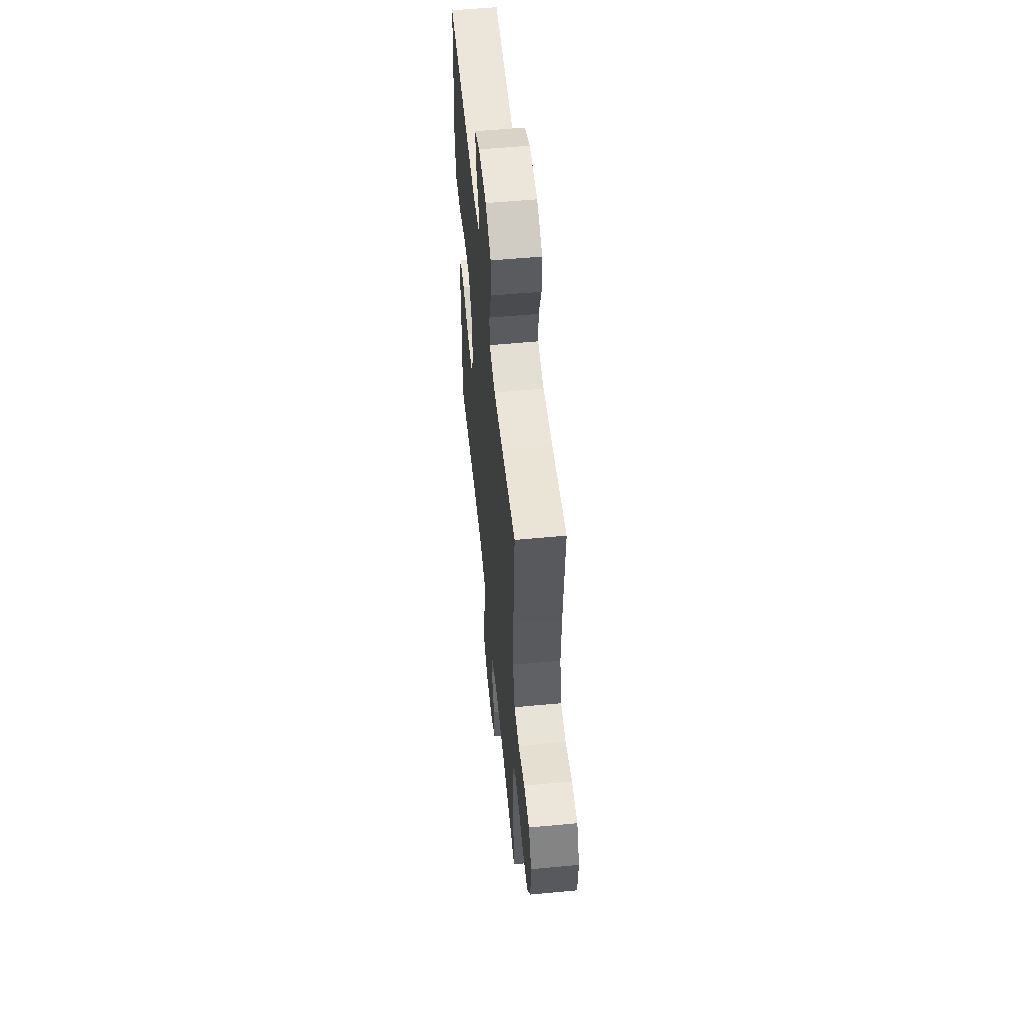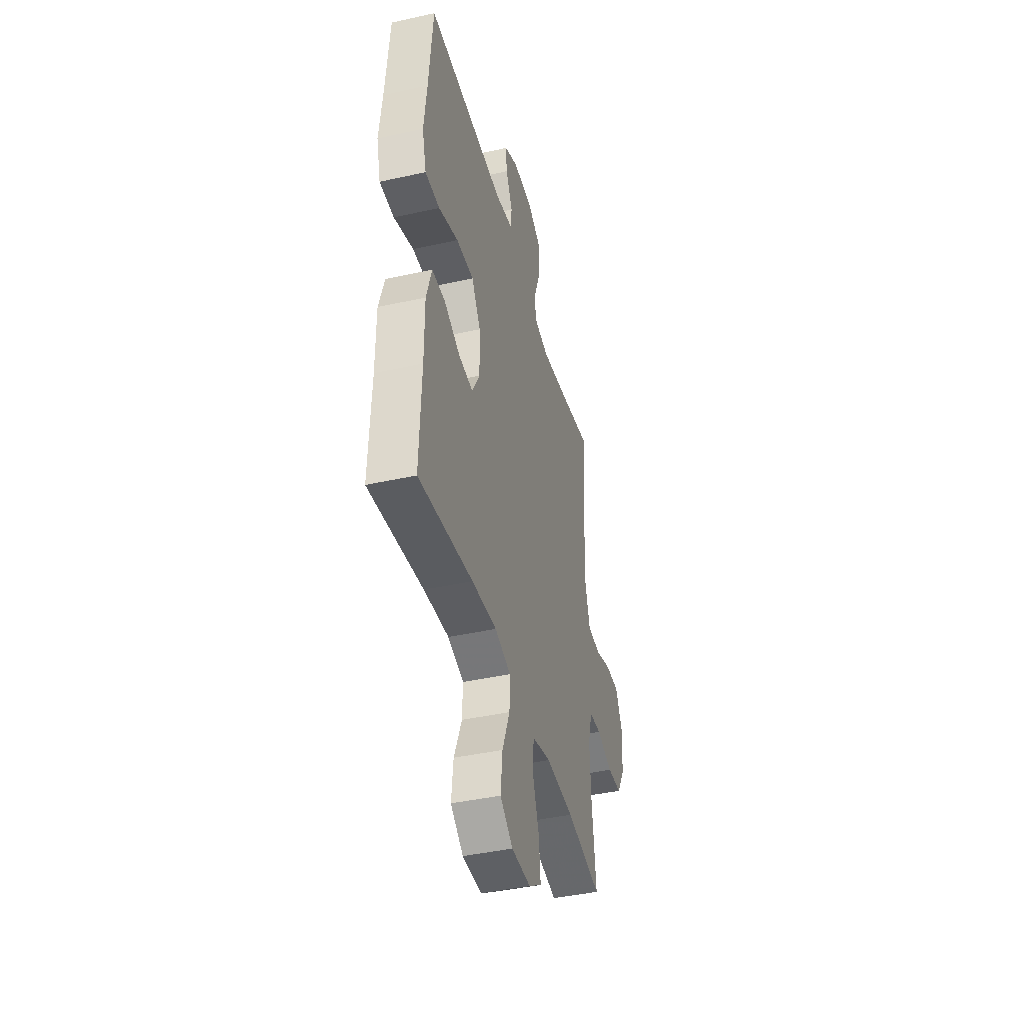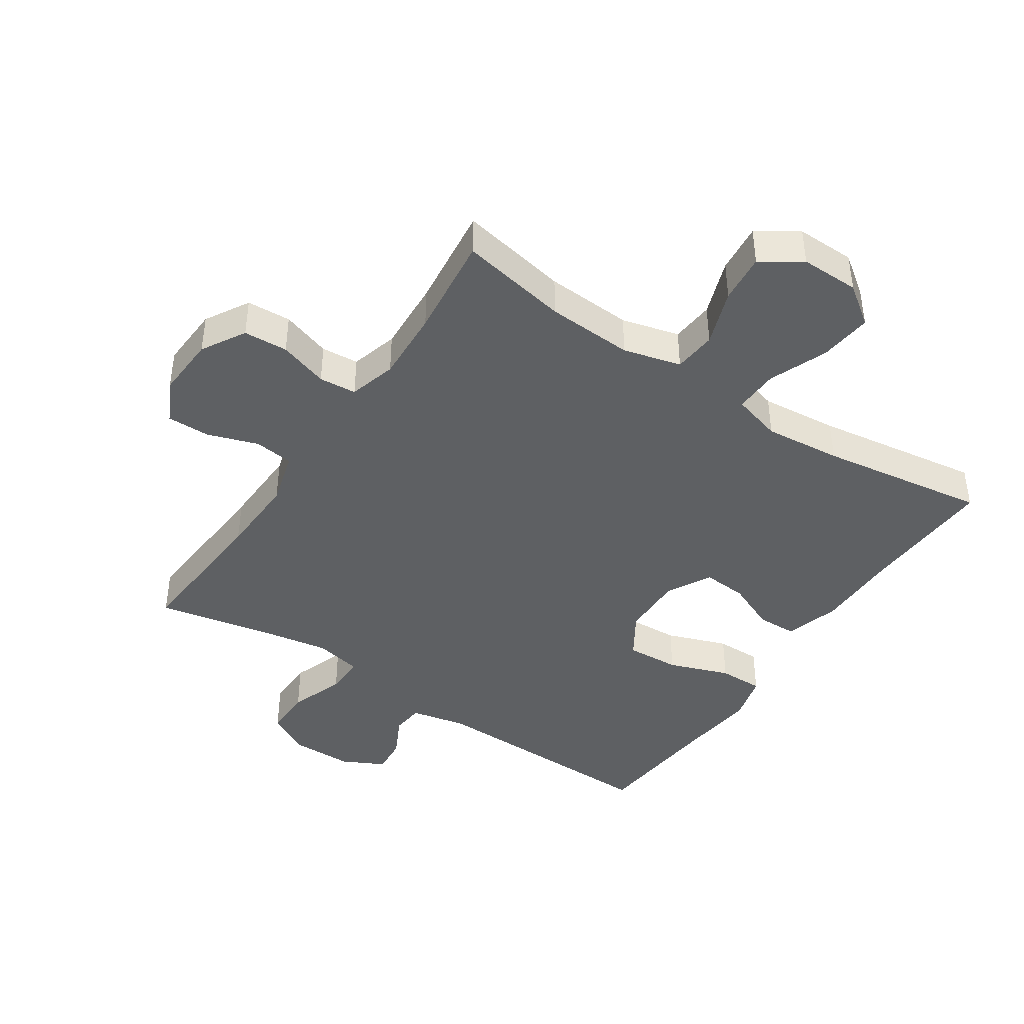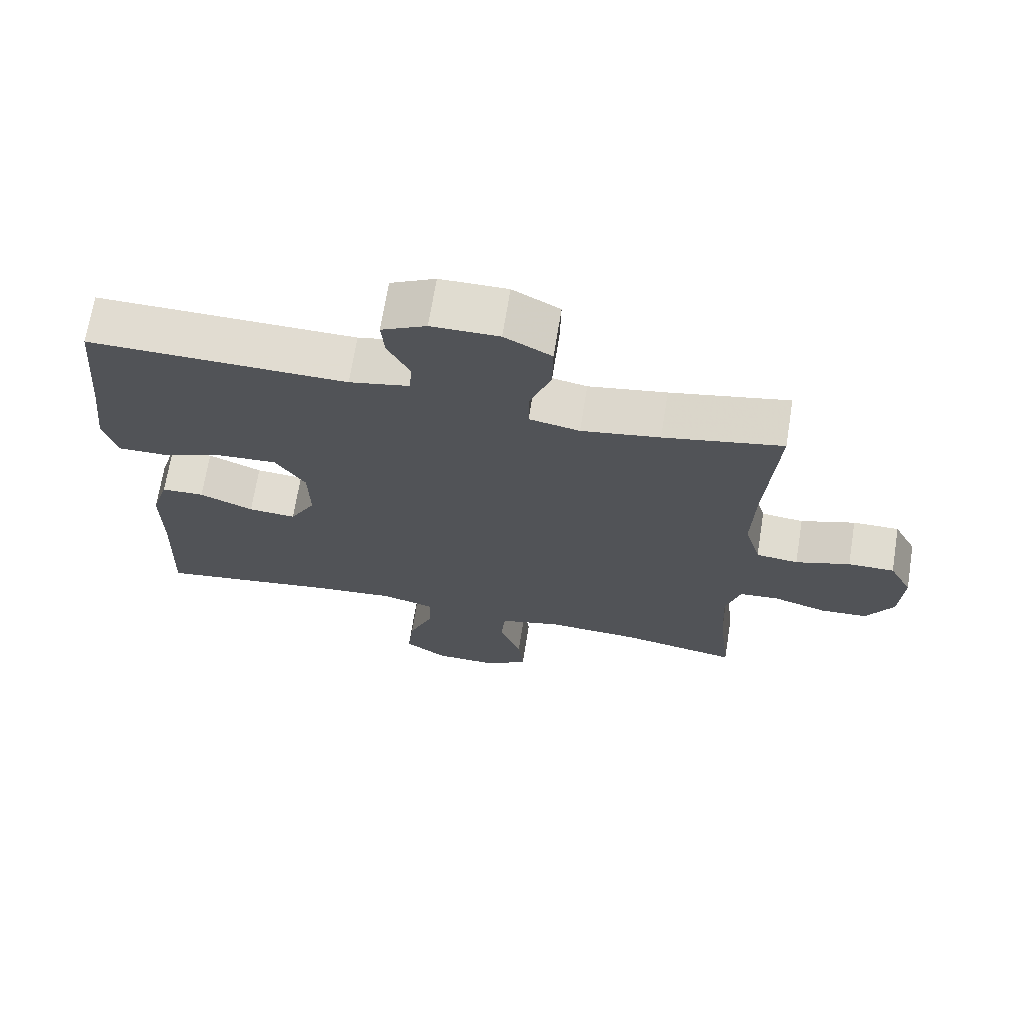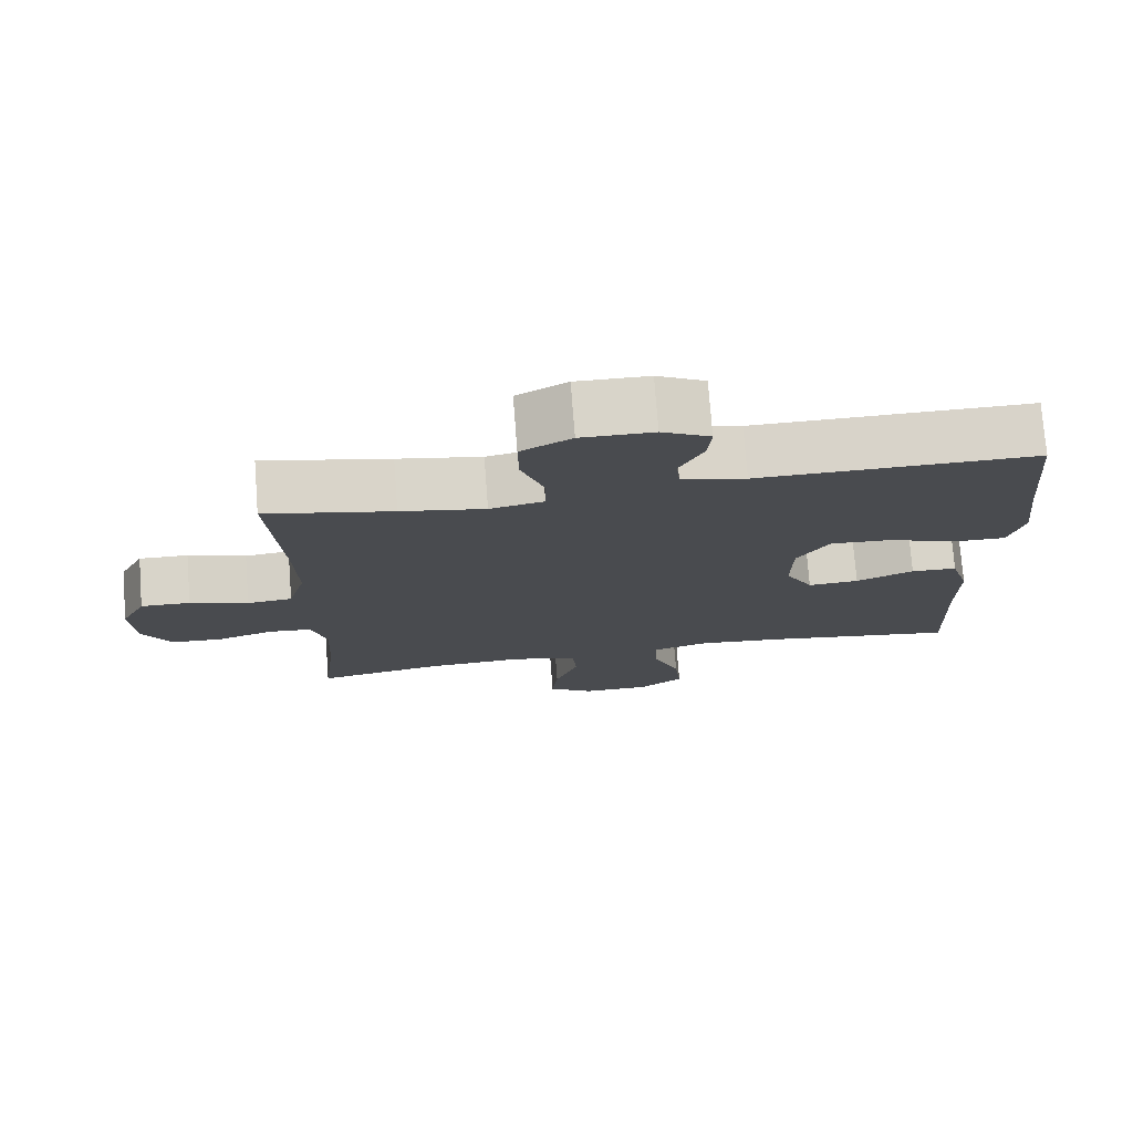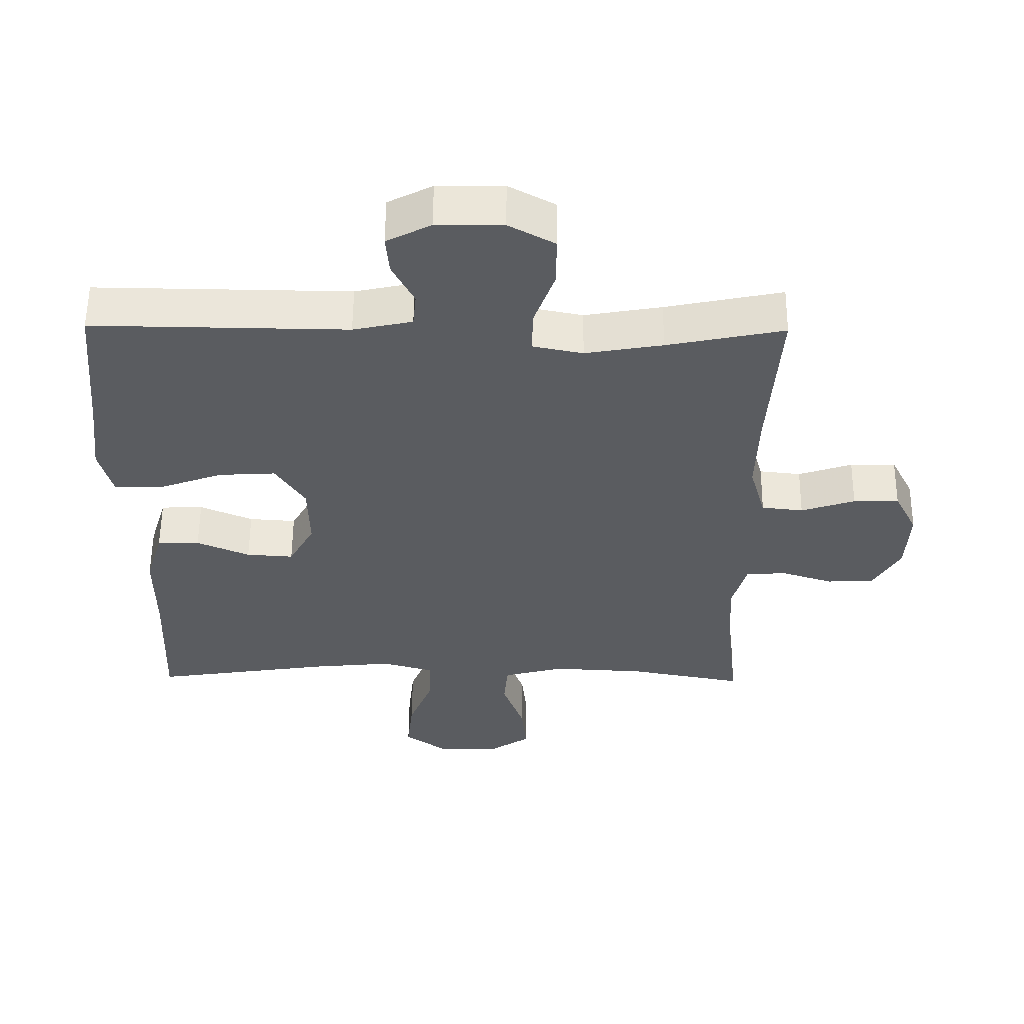
<metadata>
{"format":"obj","ext":"obj","renderer":"f3d","projection":"perspective","resolution":1024,"background":"white","views":[{"elev":56.1,"azim":84.4,"up":"+Z"},{"elev":-42.4,"azim":-75.1,"up":"+Z"},{"elev":-42.5,"azim":146.2,"up":"+Y"},{"elev":69.4,"azim":9.2,"up":"+Z"},{"elev":75.6,"azim":175.6,"up":"+Z"},{"elev":56.1,"azim":0.5,"up":"+Z"}]}
</metadata>
<code>
v 0.5 0.07 0.5
v 0.484 0.07 0.262
v 0.48 0.07 0.135
v 0.504 0.07 0.05
v 0.566 0.07 0.043
v 0.646 0.07 0.07
v 0.714 0.07 0.071
v 0.748 0.07 0.004
v 0.743 0.07 -0.094
v 0.703 0.07 -0.163
v 0.633 0.07 -0.167
v 0.555 0.07 -0.142
v 0.496 0.07 -0.147
v 0.475 0.07 -0.222
v 0.481 0.07 -0.336
v 0.5 0.07 -0.5
v 0.328 0.07 -0.468
v 0.191 0.07 -0.461
v 0.1 0.07 -0.485
v 0.094 0.07 -0.553
v 0.126 0.07 -0.642
v 0.134 0.07 -0.72
v 0.071 0.07 -0.762
v -0.022 0.07 -0.761
v -0.084 0.07 -0.716
v -0.075 0.07 -0.633
v -0.038 0.07 -0.54
v -0.036 0.07 -0.47
v -0.114 0.07 -0.448
v -0.236 0.07 -0.46
v -0.5 0.07 -0.5
v -0.491 0.07 -0.284
v -0.491 0.07 -0.152
v -0.465 0.07 -0.066
v -0.402 0.07 -0.064
v -0.323 0.07 -0.098
v -0.253 0.07 -0.103
v -0.215 0.07 -0.034
v -0.217 0.07 0.066
v -0.261 0.07 0.135
v -0.346 0.07 0.13
v -0.442 0.07 0.095
v -0.513 0.07 0.094
v -0.533 0.07 0.17
v -0.519 0.07 0.291
v -0.5 0.07 0.5
v -0.12 0.07 0.495
v -0.032 0.07 0.514
v -0.027 0.07 0.565
v -0.06 0.07 0.63
v -0.065 0.07 0.688
v 0.001 0.07 0.722
v 0.1 0.07 0.723
v 0.169 0.07 0.685
v 0.168 0.07 0.609
v 0.137 0.07 0.522
v 0.137 0.07 0.459
v 0.211 0.07 0.444
v 0.326 0.07 0.464
v 0.5 0 0.5
v 0.484 0 0.262
v 0.48 0 0.135
v 0.504 0 0.05
v 0.566 0 0.043
v 0.646 0 0.07
v 0.714 0 0.071
v 0.748 0 0.004
v 0.743 0 -0.094
v 0.703 0 -0.163
v 0.633 0 -0.167
v 0.555 0 -0.142
v 0.496 0 -0.147
v 0.475 0 -0.222
v 0.481 0 -0.336
v 0.5 0 -0.5
v 0.328 0 -0.468
v 0.191 0 -0.461
v 0.1 0 -0.485
v 0.094 0 -0.553
v 0.126 0 -0.642
v 0.134 0 -0.72
v 0.071 0 -0.762
v -0.022 0 -0.761
v -0.084 0 -0.716
v -0.075 0 -0.633
v -0.038 0 -0.54
v -0.036 0 -0.47
v -0.114 0 -0.448
v -0.236 0 -0.46
v -0.5 0 -0.5
v -0.491 0 -0.284
v -0.491 0 -0.152
v -0.465 0 -0.066
v -0.402 0 -0.064
v -0.323 0 -0.098
v -0.253 0 -0.103
v -0.215 0 -0.034
v -0.217 0 0.066
v -0.261 0 0.135
v -0.346 0 0.13
v -0.442 0 0.095
v -0.513 0 0.094
v -0.533 0 0.17
v -0.519 0 0.291
v -0.5 0 0.5
v -0.12 0 0.495
v -0.032 0 0.514
v -0.027 0 0.565
v -0.06 0 0.63
v -0.065 0 0.688
v 0.001 0 0.722
v 0.1 0 0.723
v 0.169 0 0.685
v 0.168 0 0.609
v 0.137 0 0.522
v 0.137 0 0.459
v 0.211 0 0.444
v 0.326 0 0.464
f 54 55 56
f 53 54 56
f 52 53 56
f 51 52 56
f 50 51 56
f 49 50 56
f 48 49 56 57
f 47 48 57
f 47 57 58
f 46 47 58
f 45 46 58
f 45 58 59
f 44 45 59
f 43 44 59
f 42 43 59
f 41 42 59
f 34 35 36
f 33 34 36
f 32 33 36
f 32 36 37
f 31 32 37
f 30 31 37
f 29 30 37 38
f 25 26 27
f 24 25 27
f 23 24 27
f 22 23 27
f 21 22 27
f 20 21 27
f 19 20 27 28
f 29 38 39
f 28 29 39
f 19 28 39
f 18 19 39
f 10 11 12
f 9 10 12
f 8 9 12
f 7 8 12
f 6 7 12
f 5 6 12
f 4 5 12 13
f 3 4 13 14
f 59 1 2
f 41 59 2
f 40 41 2
f 40 2 3
f 39 40 3
f 18 39 3
f 17 18 3
f 15 16 17
f 14 15 17
f 3 14 17
f 115 114 113
f 115 113 112
f 115 112 111
f 115 111 110
f 115 110 109
f 115 109 108
f 116 115 108 107
f 116 107 106
f 117 116 106
f 117 106 105
f 117 105 104
f 118 117 104
f 118 104 103
f 118 103 102
f 118 102 101
f 118 101 100
f 95 94 93
f 95 93 92
f 95 92 91
f 96 95 91
f 96 91 90
f 96 90 89
f 97 96 89 88
f 86 85 84
f 86 84 83
f 86 83 82
f 86 82 81
f 86 81 80
f 86 80 79
f 87 86 79 78
f 98 97 88
f 98 88 87
f 98 87 78
f 98 78 77
f 71 70 69
f 71 69 68
f 71 68 67
f 71 67 66
f 71 66 65
f 71 65 64
f 72 71 64 63
f 73 72 63 62
f 61 60 118
f 61 118 100
f 61 100 99
f 62 61 99
f 62 99 98
f 62 98 77
f 62 77 76
f 76 75 74
f 76 74 73
f 76 73 62
f 1 60 61 2
f 2 61 62 3
f 3 62 63 4
f 4 63 64 5
f 5 64 65 6
f 6 65 66 7
f 7 66 67 8
f 8 67 68 9
f 9 68 69 10
f 10 69 70 11
f 11 70 71 12
f 12 71 72 13
f 13 72 73 14
f 14 73 74 15
f 15 74 75 16
f 16 75 76 17
f 17 76 77 18
f 18 77 78 19
f 19 78 79 20
f 20 79 80 21
f 21 80 81 22
f 22 81 82 23
f 23 82 83 24
f 24 83 84 25
f 25 84 85 26
f 26 85 86 27
f 27 86 87 28
f 28 87 88 29
f 29 88 89 30
f 30 89 90 31
f 31 90 91 32
f 32 91 92 33
f 33 92 93 34
f 34 93 94 35
f 35 94 95 36
f 36 95 96 37
f 37 96 97 38
f 38 97 98 39
f 39 98 99 40
f 40 99 100 41
f 41 100 101 42
f 42 101 102 43
f 43 102 103 44
f 44 103 104 45
f 45 104 105 46
f 46 105 106 47
f 47 106 107 48
f 48 107 108 49
f 49 108 109 50
f 50 109 110 51
f 51 110 111 52
f 52 111 112 53
f 53 112 113 54
f 54 113 114 55
f 55 114 115 56
f 56 115 116 57
f 57 116 117 58
f 58 117 118 59
f 59 118 60 1

</code>
